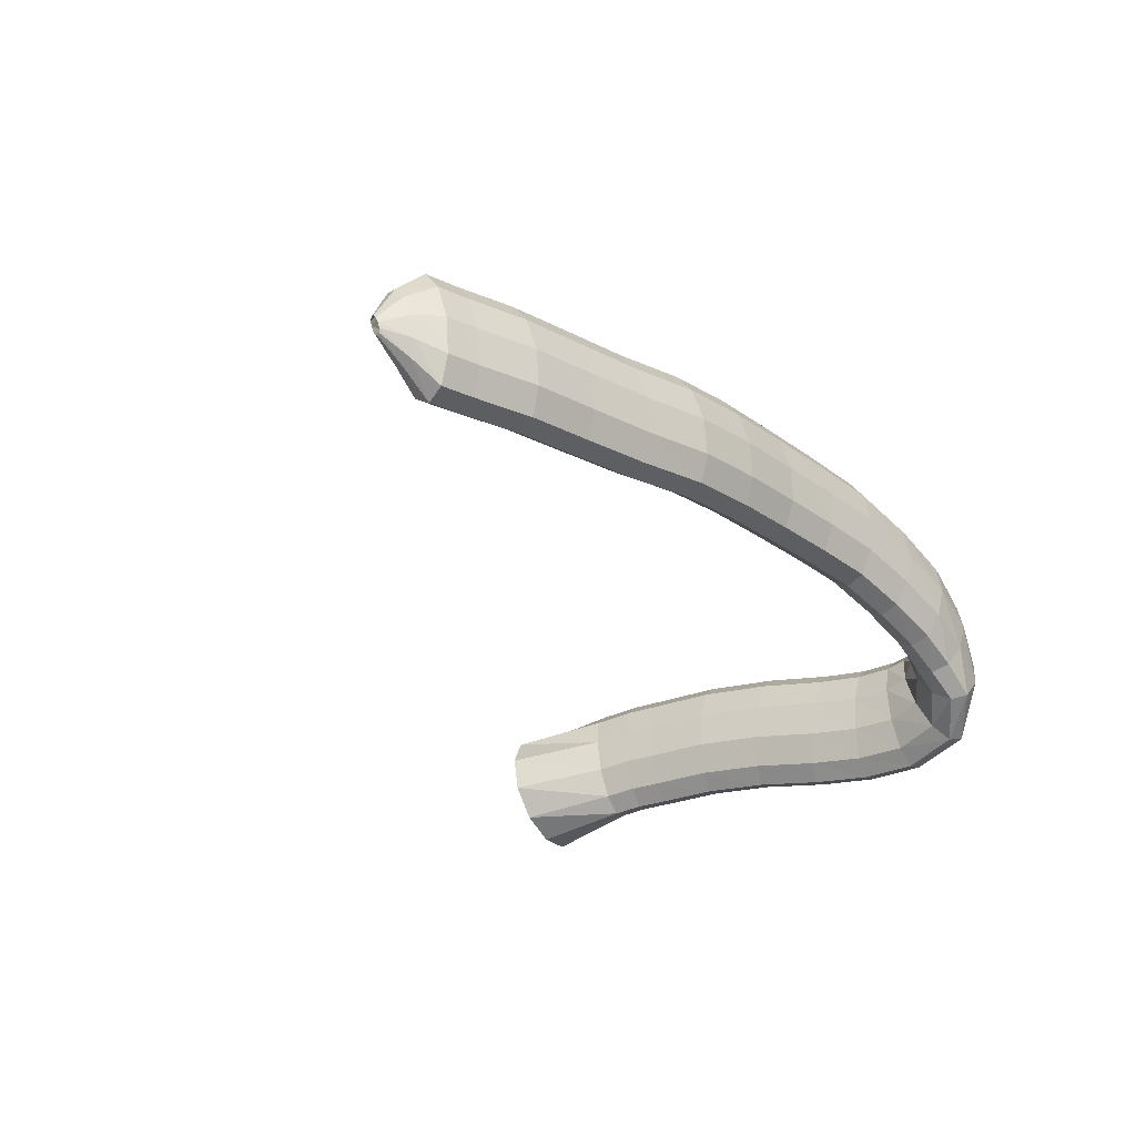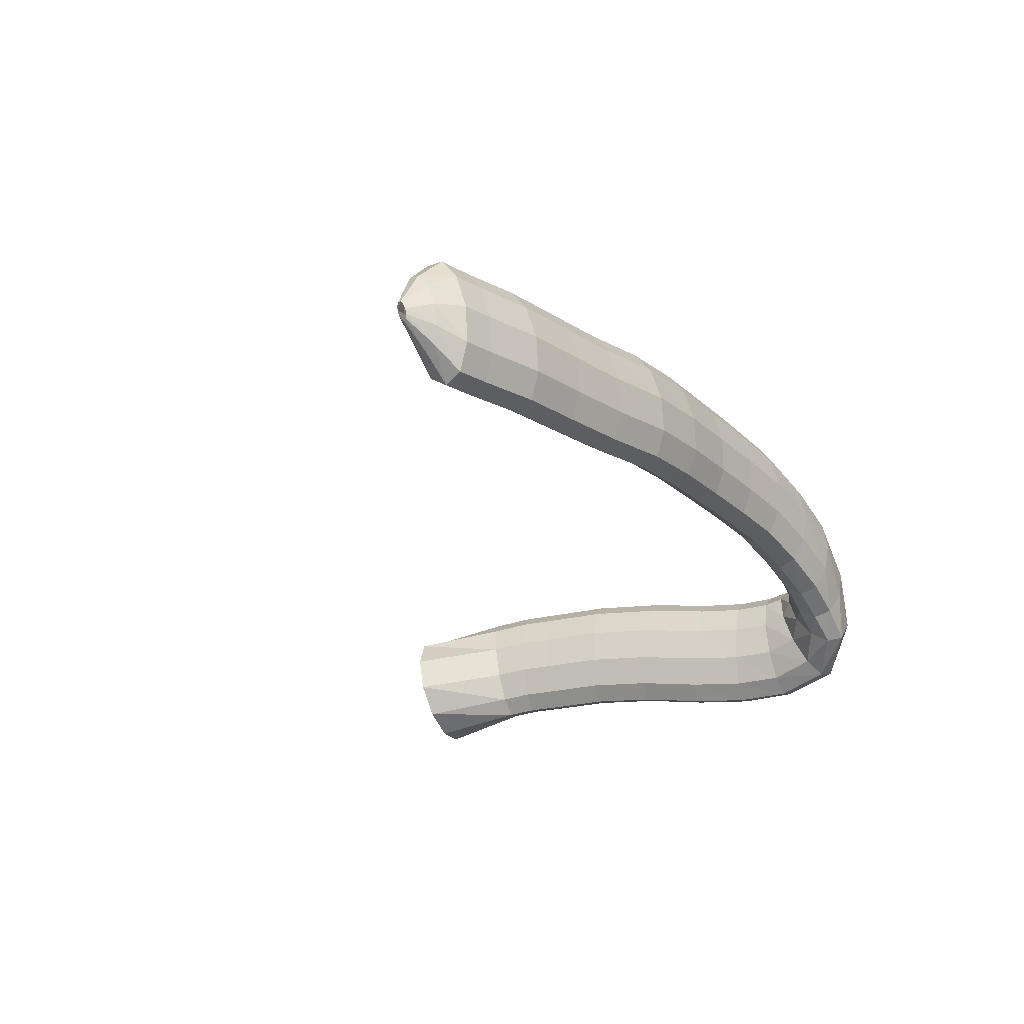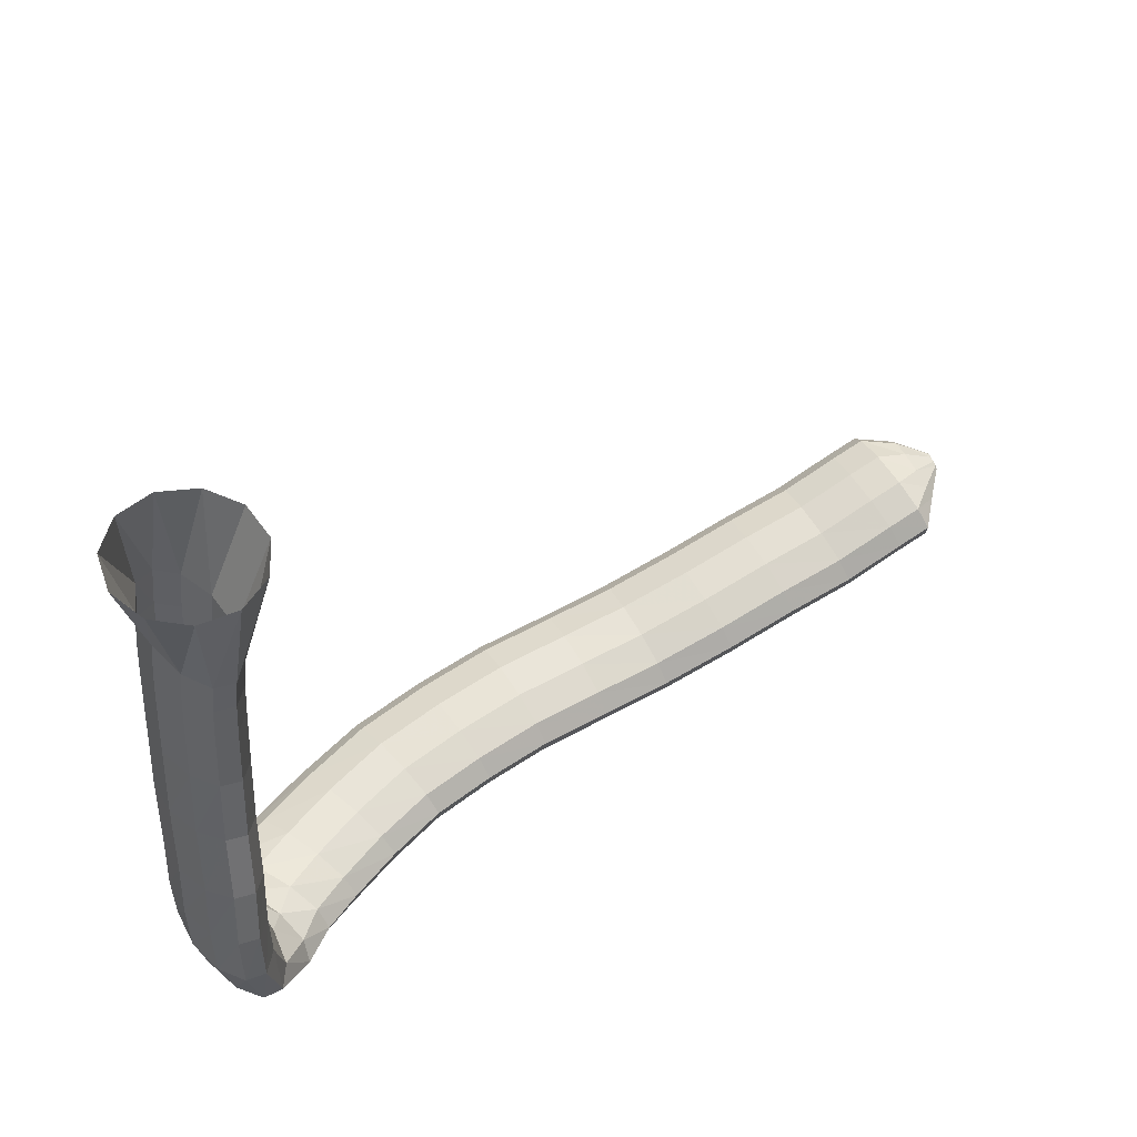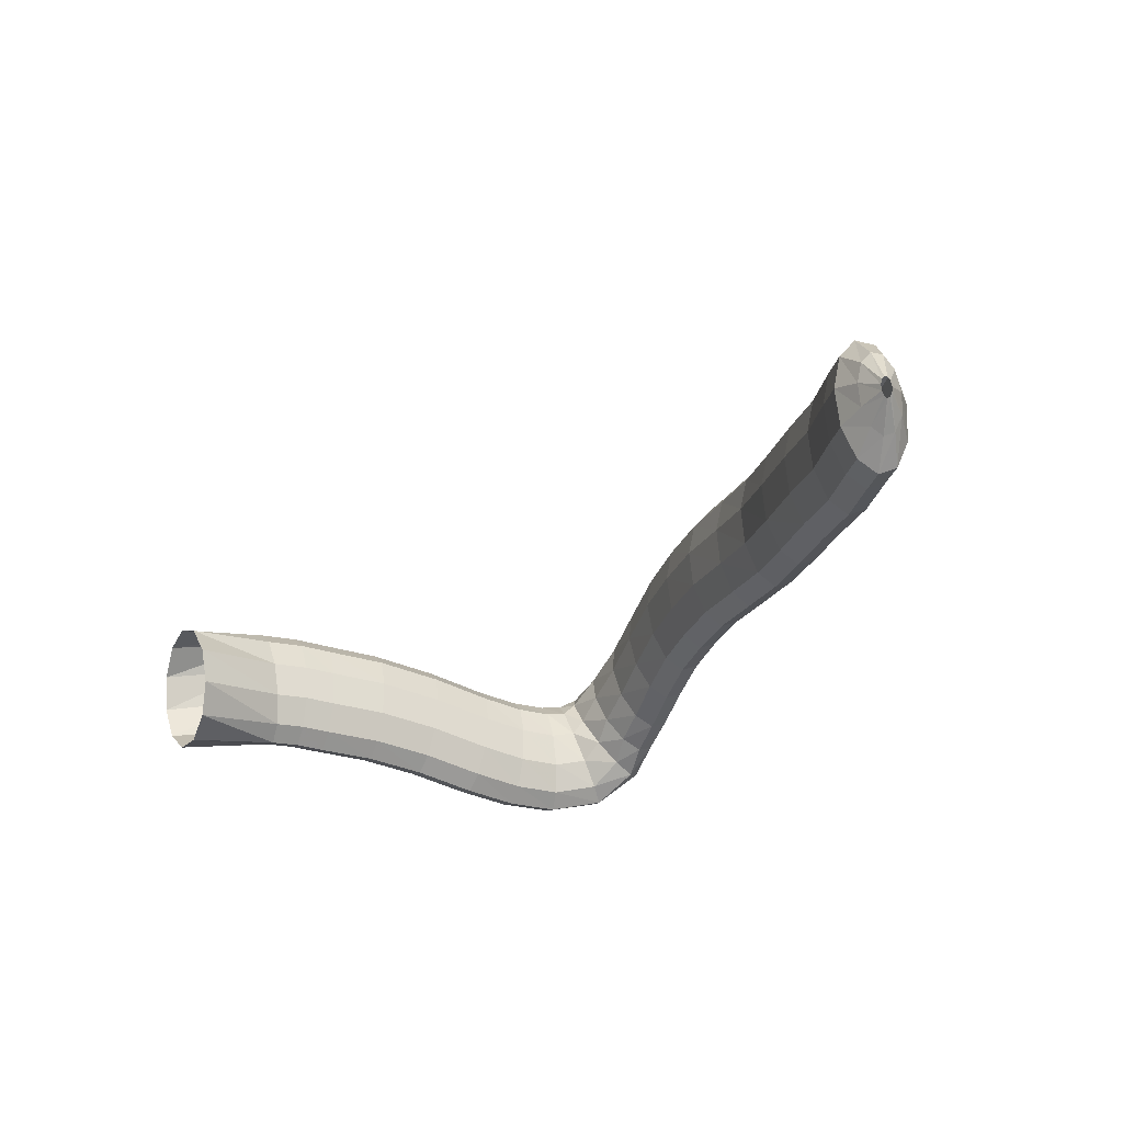
<metadata>
{"format":"obj","ext":"obj","renderer":"f3d","projection":"perspective","resolution":1024,"background":"white","views":[{"elev":-29.0,"azim":-57.6,"up":"+Z"},{"elev":-24.9,"azim":-65.6,"up":"+Z"},{"elev":45.9,"azim":146.5,"up":"+Y"},{"elev":-25.9,"azim":-116.8,"up":"+Z"}]}
</metadata>
<code>
g tube1
v 100.1 95.16 199.3
v 100.2 95.13 198.9
v 100.3 95.21 198.6
v 100.4 95.39 198.6
v 100.4 95.6 198.7
v 100.4 95.79 199
v 100.3 95.88 199.4
v 100.2 95.85 199.8
v 100.1 95.72 200
v 100 95.51 199.9
v 100 95.31 199.7
v 100.1 95.16 199.3
v 101.2 93.51 199.9
v 101.5 93.44 198.3
v 101.9 93.84 197.2
v 102.2 94.57 196.8
v 102.4 95.41 197.4
v 102.4 96.09 198.7
v 102.2 96.39 200.4
v 101.8 96.22 201.8
v 101.5 95.63 202.6
v 101.2 94.82 202.5
v 101.1 94.03 201.5
v 101.2 93.51 199.9
v 102.9 91.92 200.2
v 103.1 91.89 197.5
v 103.5 92.62 195.6
v 104 93.88 195
v 104.3 95.26 196
v 104.5 96.32 198.2
v 104.3 96.74 201
v 104 96.37 203.5
v 103.5 95.34 204.8
v 103.1 93.97 204.6
v 102.9 92.69 202.9
v 102.9 91.92 200.2
v 105.3 91.17 200.5
v 105.5 91.14 197.7
v 106 91.86 195.8
v 106.4 93.11 195.2
v 106.8 94.48 196.2
v 106.9 95.55 198.5
v 106.8 95.97 201.2
v 106.5 95.61 203.7
v 106 94.58 205
v 105.6 93.22 204.8
v 105.3 91.95 203.1
v 105.3 91.17 200.5
v 109.7 89.6 200.9
v 110 89.58 198.2
v 110.4 90.31 196.2
v 110.9 91.58 195.6
v 111.2 92.97 196.6
v 111.2 94.04 198.9
v 111.1 94.46 201.7
v 110.7 94.09 204.1
v 110.3 93.05 205.4
v 109.9 91.67 205.2
v 109.7 90.38 203.5
v 109.7 89.6 200.9
v 114.7 88.44 201.4
v 115 88.43 198.7
v 115.4 89.19 196.8
v 115.7 90.47 196.2
v 116 91.87 197.2
v 116 92.95 199.4
v 115.8 93.36 202.2
v 115.5 92.97 204.6
v 115.1 91.91 206
v 114.7 90.51 205.7
v 114.6 89.22 204
v 114.7 88.44 201.4
v 119.8 87.15 201.9
v 120.2 87.12 199.2
v 120.6 87.86 197.3
v 121 89.14 196.7
v 121.2 90.54 197.7
v 121.2 91.62 199.9
v 121 92.05 202.7
v 120.6 91.68 205.1
v 120.2 90.63 206.5
v 119.9 89.23 206.2
v 119.7 87.94 204.5
v 119.8 87.15 201.9
v 125.3 85.71 202.7
v 125.6 85.69 200
v 126 86.45 198
v 126.4 87.74 197.4
v 126.6 89.15 198.4
v 126.5 90.24 200.7
v 126.2 90.66 203.4
v 125.9 90.27 205.9
v 125.5 89.21 207.2
v 125.2 87.8 207
v 125.1 86.49 205.3
v 125.3 85.71 202.7
v 130.6 84.86 203.2
v 130.9 84.88 200.5
v 131.2 85.68 198.6
v 131.4 86.99 198
v 131.5 88.41 199
v 131.4 89.48 201.3
v 131.2 89.86 204
v 130.9 89.43 206.5
v 130.6 88.33 207.8
v 130.5 86.91 207.6
v 130.5 85.62 205.9
v 130.6 84.86 203.2
v 136 84.25 203.7
v 136.1 84.29 201
v 136.4 85.09 199
v 136.6 86.41 198.4
v 136.7 87.82 199.5
v 136.7 88.87 201.7
v 136.6 89.24 204.5
v 136.4 88.8 206.9
v 136.2 87.69 208.3
v 136 86.27 208
v 135.9 84.98 206.3
v 136 84.25 203.7
v 141 83.41 203.8
v 141 83.47 201.1
v 141.2 84.28 199.1
v 141.4 85.6 198.6
v 141.6 86.99 199.6
v 141.8 88.02 201.8
v 141.9 88.36 204.6
v 141.8 87.9 207.1
v 141.7 86.79 208.4
v 141.4 85.38 208.2
v 141.2 84.12 206.5
v 141 83.41 203.8
v 146.1 82.44 203.6
v 145.8 82.56 200.9
v 145.7 83.41 199
v 145.9 84.74 198.4
v 146.3 86.11 199.4
v 146.7 87.09 201.7
v 147.1 87.38 204.4
v 147.3 86.87 206.9
v 147.2 85.74 208.2
v 146.9 84.33 207.9
v 146.5 83.11 206.3
v 146.1 82.44 203.6
v 151 81.55 202.7
v 150.4 81.71 200
v 150 82.6 198.1
v 150.1 83.93 197.5
v 150.6 85.29 198.5
v 151.3 86.25 200.7
v 152 86.49 203.4
v 152.5 85.94 205.8
v 152.6 84.78 207.1
v 152.4 83.37 206.9
v 151.7 82.17 205.2
v 151 81.55 202.7
v 155.6 80.88 201.3
v 154.7 81.01 198.8
v 154.1 81.88 196.9
v 154 83.22 196.4
v 154.5 84.61 197.3
v 155.3 85.6 199.4
v 156.2 85.88 202.1
v 157 85.35 204.4
v 157.3 84.2 205.6
v 157.1 82.78 205.4
v 156.5 81.54 203.8
v 155.6 80.88 201.3
v 159.6 80.89 199.9
v 158.3 80.85 197.5
v 157.3 81.6 195.7
v 157 82.91 195.2
v 157.3 84.36 196.1
v 158.3 85.49 198.1
v 159.5 85.93 200.6
v 160.7 85.56 202.7
v 161.4 84.49 203.9
v 161.4 83.05 203.7
v 160.7 81.71 202.2
v 159.6 80.89 199.9
v 163.1 81.68 198
v 161.6 81.12 195.8
v 160.3 81.42 194.2
v 159.4 82.49 193.7
v 159.3 83.98 194.6
v 160 85.43 196.5
v 161.2 86.38 198.8
v 162.7 86.52 200.8
v 163.8 85.81 201.9
v 164.4 84.47 201.7
v 164.1 82.93 200.2
v 163.1 81.68 198
v 165.8 84.4 196.4
v 165 83.71 193.9
v 163.7 83.6 192.1
v 162.4 84.12 191.7
v 161.5 85.1 192.8
v 161.2 86.23 195
v 161.6 87.14 197.6
v 162.7 87.56 199.9
v 164 87.35 201
v 165.2 86.57 200.6
v 165.8 85.47 198.9
v 165.8 84.4 196.4
v 166.8 88.22 195.7
v 166.3 88.03 193
v 165.1 88.01 191.2
v 163.7 88.17 190.8
v 162.5 88.45 192
v 161.9 88.77 194.4
v 162 89.02 197.2
v 162.9 89.13 199.6
v 164.2 89.06 200.7
v 165.5 88.83 200.2
v 166.5 88.52 198.4
v 166.8 88.22 195.7
v 166.9 92.14 195.6
v 166.4 92.24 192.9
v 165.2 92.29 191.1
v 163.8 92.27 190.8
v 162.6 92.18 192
v 162 92.06 194.4
v 162.1 91.94 197.3
v 163 91.86 199.6
v 164.3 91.85 200.7
v 165.7 91.9 200.2
v 166.7 92.01 198.3
v 166.9 92.14 195.6
v 166.6 96.2 195.9
v 166 96.48 193.3
v 164.8 96.61 191.5
v 163.4 96.54 191.2
v 162.2 96.29 192.4
v 161.6 95.94 194.8
v 161.8 95.61 197.6
v 162.8 95.4 199.9
v 164.1 95.37 201
v 165.5 95.53 200.5
v 166.4 95.84 198.6
v 166.6 96.2 195.9
v 166.2 101.3 196.7
v 165.6 101.5 194
v 164.5 101.6 192.3
v 163 101.5 192
v 161.8 101.3 193.2
v 161.2 101 195.6
v 161.4 100.7 198.4
v 162.4 100.5 200.7
v 163.7 100.5 201.8
v 165.1 100.6 201.3
v 166 100.9 199.4
v 166.2 101.3 196.7
v 165.8 106.4 197.1
v 165.2 106.4 194.4
v 164.1 106.4 192.6
v 162.7 106.3 192.3
v 161.5 106.2 193.6
v 160.8 106.1 196
v 161 106 198.8
v 161.9 106 201.1
v 163.2 106 202.2
v 164.6 106.1 201.7
v 165.6 106.2 199.8
v 165.8 106.4 197.1
v 165.6 111 197.1
v 165 111 194.4
v 163.9 110.9 192.6
v 162.5 110.8 192.3
v 161.2 110.8 193.5
v 160.6 110.7 195.9
v 160.8 110.8 198.7
v 161.7 110.8 201.1
v 163 110.9 202.2
v 164.4 111 201.7
v 165.3 111 199.8
v 165.6 111 197.1
v 165.4 113.6 197.1
v 164.9 113.4 194.4
v 163.7 113.3 192.6
v 162.3 113.2 192.3
v 161.1 113.1 193.5
v 160.5 113.2 195.9
v 160.6 113.4 198.7
v 161.5 113.5 201.1
v 162.8 113.7 202.2
v 164.2 113.8 201.7
v 165.2 113.7 199.8
v 165.4 113.6 197.1
v 165.2 116.2 196.8
v 164.7 115.8 194.2
v 163.6 115.5 192.4
v 162.1 115.4 192.1
v 160.9 115.5 193.3
v 160.3 115.8 195.7
v 160.4 116.2 198.5
v 161.3 116.6 200.8
v 162.6 116.8 201.9
v 164 116.8 201.4
v 165 116.6 199.5
v 165.2 116.2 196.8
v 167.6 123.3 195.5
v 166.6 122.8 192.9
v 164.4 122.5 191.2
v 161.6 122.4 190.9
v 159.1 122.5 192.2
v 157.7 122.9 194.6
v 157.8 123.4 197.4
v 159.5 123.8 199.7
v 162.1 124 200.7
v 164.8 124 200.1
v 166.9 123.7 198.2
v 167.6 123.3 195.5
f 1 2 14
f 14 13 1
f 2 3 15
f 15 14 2
f 3 4 16
f 16 15 3
f 4 5 17
f 17 16 4
f 5 6 18
f 18 17 5
f 6 7 19
f 19 18 6
f 7 8 20
f 20 19 7
f 8 9 21
f 21 20 8
f 9 10 22
f 22 21 9
f 10 11 23
f 23 22 10
f 11 12 24
f 24 23 11
f 13 14 26
f 26 25 13
f 14 15 27
f 27 26 14
f 15 16 28
f 28 27 15
f 16 17 29
f 29 28 16
f 17 18 30
f 30 29 17
f 18 19 31
f 31 30 18
f 19 20 32
f 32 31 19
f 20 21 33
f 33 32 20
f 21 22 34
f 34 33 21
f 22 23 35
f 35 34 22
f 23 24 36
f 36 35 23
f 25 26 38
f 38 37 25
f 26 27 39
f 39 38 26
f 27 28 40
f 40 39 27
f 28 29 41
f 41 40 28
f 29 30 42
f 42 41 29
f 30 31 43
f 43 42 30
f 31 32 44
f 44 43 31
f 32 33 45
f 45 44 32
f 33 34 46
f 46 45 33
f 34 35 47
f 47 46 34
f 35 36 48
f 48 47 35
f 37 38 50
f 50 49 37
f 38 39 51
f 51 50 38
f 39 40 52
f 52 51 39
f 40 41 53
f 53 52 40
f 41 42 54
f 54 53 41
f 42 43 55
f 55 54 42
f 43 44 56
f 56 55 43
f 44 45 57
f 57 56 44
f 45 46 58
f 58 57 45
f 46 47 59
f 59 58 46
f 47 48 60
f 60 59 47
f 49 50 62
f 62 61 49
f 50 51 63
f 63 62 50
f 51 52 64
f 64 63 51
f 52 53 65
f 65 64 52
f 53 54 66
f 66 65 53
f 54 55 67
f 67 66 54
f 55 56 68
f 68 67 55
f 56 57 69
f 69 68 56
f 57 58 70
f 70 69 57
f 58 59 71
f 71 70 58
f 59 60 72
f 72 71 59
f 61 62 74
f 74 73 61
f 62 63 75
f 75 74 62
f 63 64 76
f 76 75 63
f 64 65 77
f 77 76 64
f 65 66 78
f 78 77 65
f 66 67 79
f 79 78 66
f 67 68 80
f 80 79 67
f 68 69 81
f 81 80 68
f 69 70 82
f 82 81 69
f 70 71 83
f 83 82 70
f 71 72 84
f 84 83 71
f 73 74 86
f 86 85 73
f 74 75 87
f 87 86 74
f 75 76 88
f 88 87 75
f 76 77 89
f 89 88 76
f 77 78 90
f 90 89 77
f 78 79 91
f 91 90 78
f 79 80 92
f 92 91 79
f 80 81 93
f 93 92 80
f 81 82 94
f 94 93 81
f 82 83 95
f 95 94 82
f 83 84 96
f 96 95 83
f 85 86 98
f 98 97 85
f 86 87 99
f 99 98 86
f 87 88 100
f 100 99 87
f 88 89 101
f 101 100 88
f 89 90 102
f 102 101 89
f 90 91 103
f 103 102 90
f 91 92 104
f 104 103 91
f 92 93 105
f 105 104 92
f 93 94 106
f 106 105 93
f 94 95 107
f 107 106 94
f 95 96 108
f 108 107 95
f 97 98 110
f 110 109 97
f 98 99 111
f 111 110 98
f 99 100 112
f 112 111 99
f 100 101 113
f 113 112 100
f 101 102 114
f 114 113 101
f 102 103 115
f 115 114 102
f 103 104 116
f 116 115 103
f 104 105 117
f 117 116 104
f 105 106 118
f 118 117 105
f 106 107 119
f 119 118 106
f 107 108 120
f 120 119 107
f 109 110 122
f 122 121 109
f 110 111 123
f 123 122 110
f 111 112 124
f 124 123 111
f 112 113 125
f 125 124 112
f 113 114 126
f 126 125 113
f 114 115 127
f 127 126 114
f 115 116 128
f 128 127 115
f 116 117 129
f 129 128 116
f 117 118 130
f 130 129 117
f 118 119 131
f 131 130 118
f 119 120 132
f 132 131 119
f 121 122 134
f 134 133 121
f 122 123 135
f 135 134 122
f 123 124 136
f 136 135 123
f 124 125 137
f 137 136 124
f 125 126 138
f 138 137 125
f 126 127 139
f 139 138 126
f 127 128 140
f 140 139 127
f 128 129 141
f 141 140 128
f 129 130 142
f 142 141 129
f 130 131 143
f 143 142 130
f 131 132 144
f 144 143 131
f 133 134 146
f 146 145 133
f 134 135 147
f 147 146 134
f 135 136 148
f 148 147 135
f 136 137 149
f 149 148 136
f 137 138 150
f 150 149 137
f 138 139 151
f 151 150 138
f 139 140 152
f 152 151 139
f 140 141 153
f 153 152 140
f 141 142 154
f 154 153 141
f 142 143 155
f 155 154 142
f 143 144 156
f 156 155 143
f 145 146 158
f 158 157 145
f 146 147 159
f 159 158 146
f 147 148 160
f 160 159 147
f 148 149 161
f 161 160 148
f 149 150 162
f 162 161 149
f 150 151 163
f 163 162 150
f 151 152 164
f 164 163 151
f 152 153 165
f 165 164 152
f 153 154 166
f 166 165 153
f 154 155 167
f 167 166 154
f 155 156 168
f 168 167 155
f 157 158 170
f 170 169 157
f 158 159 171
f 171 170 158
f 159 160 172
f 172 171 159
f 160 161 173
f 173 172 160
f 161 162 174
f 174 173 161
f 162 163 175
f 175 174 162
f 163 164 176
f 176 175 163
f 164 165 177
f 177 176 164
f 165 166 178
f 178 177 165
f 166 167 179
f 179 178 166
f 167 168 180
f 180 179 167
f 169 170 182
f 182 181 169
f 170 171 183
f 183 182 170
f 171 172 184
f 184 183 171
f 172 173 185
f 185 184 172
f 173 174 186
f 186 185 173
f 174 175 187
f 187 186 174
f 175 176 188
f 188 187 175
f 176 177 189
f 189 188 176
f 177 178 190
f 190 189 177
f 178 179 191
f 191 190 178
f 179 180 192
f 192 191 179
f 181 182 194
f 194 193 181
f 182 183 195
f 195 194 182
f 183 184 196
f 196 195 183
f 184 185 197
f 197 196 184
f 185 186 198
f 198 197 185
f 186 187 199
f 199 198 186
f 187 188 200
f 200 199 187
f 188 189 201
f 201 200 188
f 189 190 202
f 202 201 189
f 190 191 203
f 203 202 190
f 191 192 204
f 204 203 191
f 193 194 206
f 206 205 193
f 194 195 207
f 207 206 194
f 195 196 208
f 208 207 195
f 196 197 209
f 209 208 196
f 197 198 210
f 210 209 197
f 198 199 211
f 211 210 198
f 199 200 212
f 212 211 199
f 200 201 213
f 213 212 200
f 201 202 214
f 214 213 201
f 202 203 215
f 215 214 202
f 203 204 216
f 216 215 203
f 205 206 218
f 218 217 205
f 206 207 219
f 219 218 206
f 207 208 220
f 220 219 207
f 208 209 221
f 221 220 208
f 209 210 222
f 222 221 209
f 210 211 223
f 223 222 210
f 211 212 224
f 224 223 211
f 212 213 225
f 225 224 212
f 213 214 226
f 226 225 213
f 214 215 227
f 227 226 214
f 215 216 228
f 228 227 215
f 217 218 230
f 230 229 217
f 218 219 231
f 231 230 218
f 219 220 232
f 232 231 219
f 220 221 233
f 233 232 220
f 221 222 234
f 234 233 221
f 222 223 235
f 235 234 222
f 223 224 236
f 236 235 223
f 224 225 237
f 237 236 224
f 225 226 238
f 238 237 225
f 226 227 239
f 239 238 226
f 227 228 240
f 240 239 227
f 229 230 242
f 242 241 229
f 230 231 243
f 243 242 230
f 231 232 244
f 244 243 231
f 232 233 245
f 245 244 232
f 233 234 246
f 246 245 233
f 234 235 247
f 247 246 234
f 235 236 248
f 248 247 235
f 236 237 249
f 249 248 236
f 237 238 250
f 250 249 237
f 238 239 251
f 251 250 238
f 239 240 252
f 252 251 239
f 241 242 254
f 254 253 241
f 242 243 255
f 255 254 242
f 243 244 256
f 256 255 243
f 244 245 257
f 257 256 244
f 245 246 258
f 258 257 245
f 246 247 259
f 259 258 246
f 247 248 260
f 260 259 247
f 248 249 261
f 261 260 248
f 249 250 262
f 262 261 249
f 250 251 263
f 263 262 250
f 251 252 264
f 264 263 251
f 253 254 266
f 266 265 253
f 254 255 267
f 267 266 254
f 255 256 268
f 268 267 255
f 256 257 269
f 269 268 256
f 257 258 270
f 270 269 257
f 258 259 271
f 271 270 258
f 259 260 272
f 272 271 259
f 260 261 273
f 273 272 260
f 261 262 274
f 274 273 261
f 262 263 275
f 275 274 262
f 263 264 276
f 276 275 263
f 265 266 278
f 278 277 265
f 266 267 279
f 279 278 266
f 267 268 280
f 280 279 267
f 268 269 281
f 281 280 268
f 269 270 282
f 282 281 269
f 270 271 283
f 283 282 270
f 271 272 284
f 284 283 271
f 272 273 285
f 285 284 272
f 273 274 286
f 286 285 273
f 274 275 287
f 287 286 274
f 275 276 288
f 288 287 275
f 277 278 290
f 290 289 277
f 278 279 291
f 291 290 278
f 279 280 292
f 292 291 279
f 280 281 293
f 293 292 280
f 281 282 294
f 294 293 281
f 282 283 295
f 295 294 282
f 283 284 296
f 296 295 283
f 284 285 297
f 297 296 284
f 285 286 298
f 298 297 285
f 286 287 299
f 299 298 286
f 287 288 300
f 300 299 287
f 289 290 302
f 302 301 289
f 290 291 303
f 303 302 290
f 291 292 304
f 304 303 291
f 292 293 305
f 305 304 292
f 293 294 306
f 306 305 293
f 294 295 307
f 307 306 294
f 295 296 308
f 308 307 295
f 296 297 309
f 309 308 296
f 297 298 310
f 310 309 297
f 298 299 311
f 311 310 298
f 299 300 312
f 312 311 299
g

</code>
